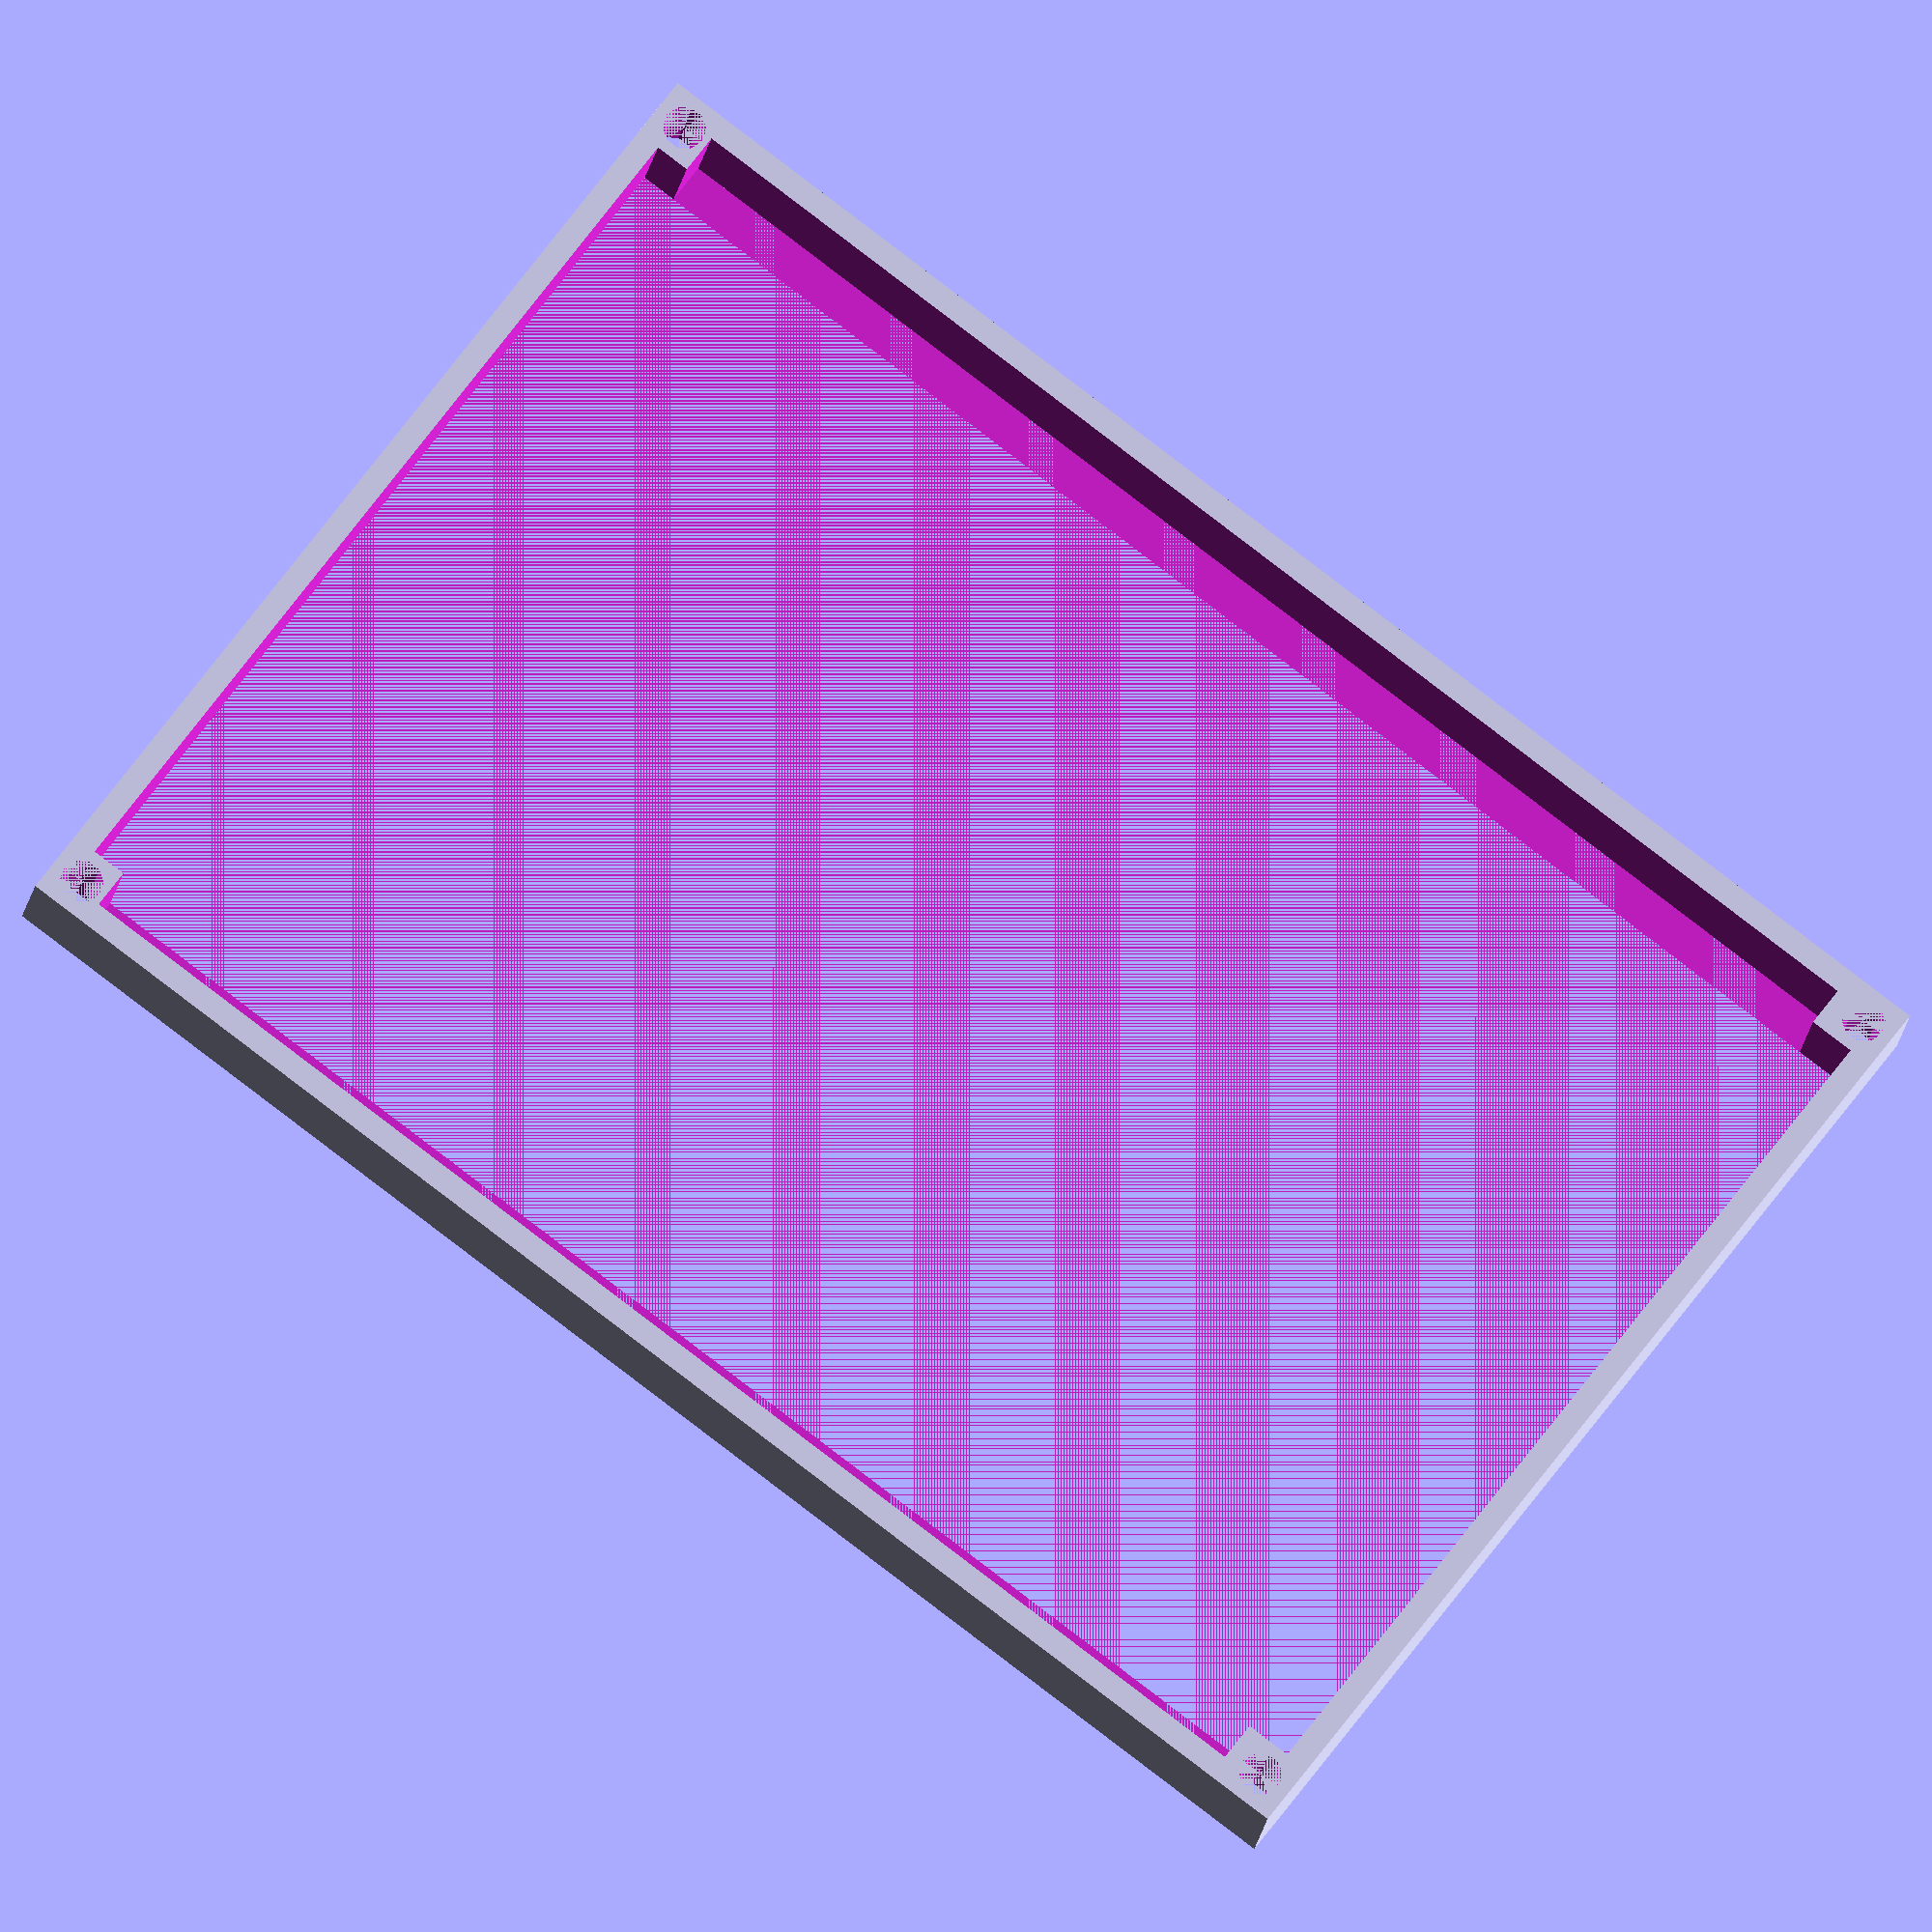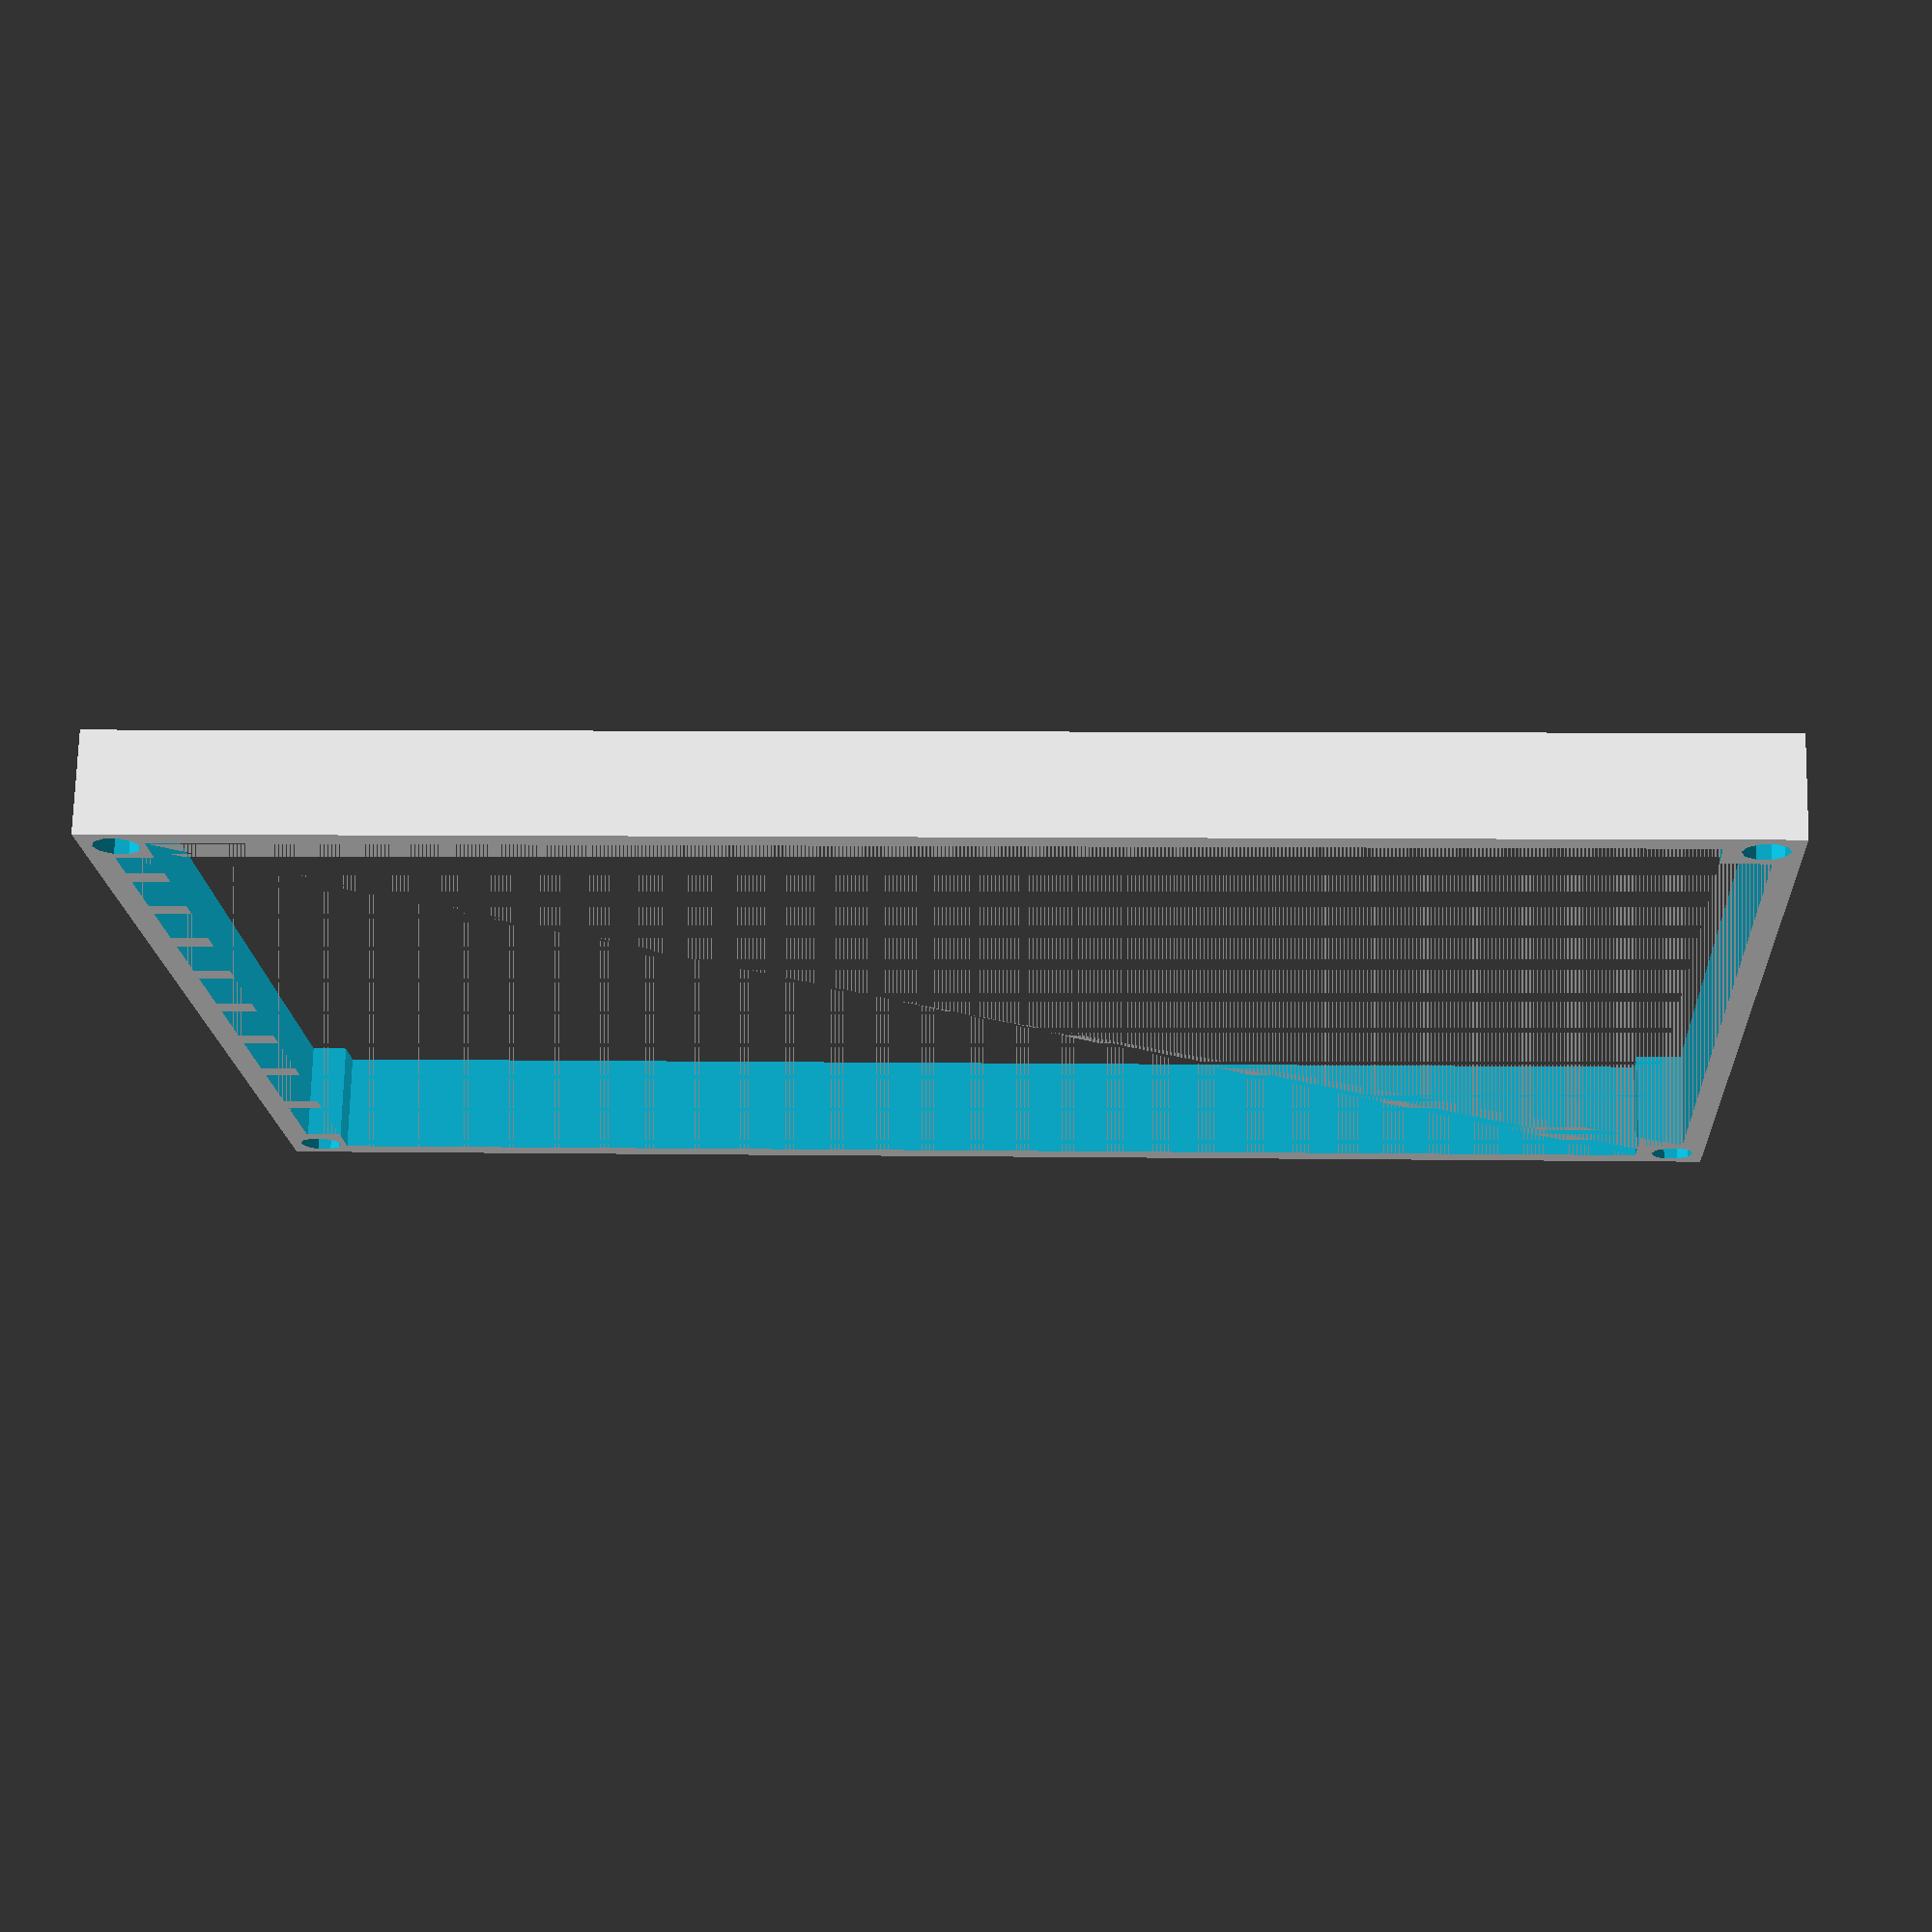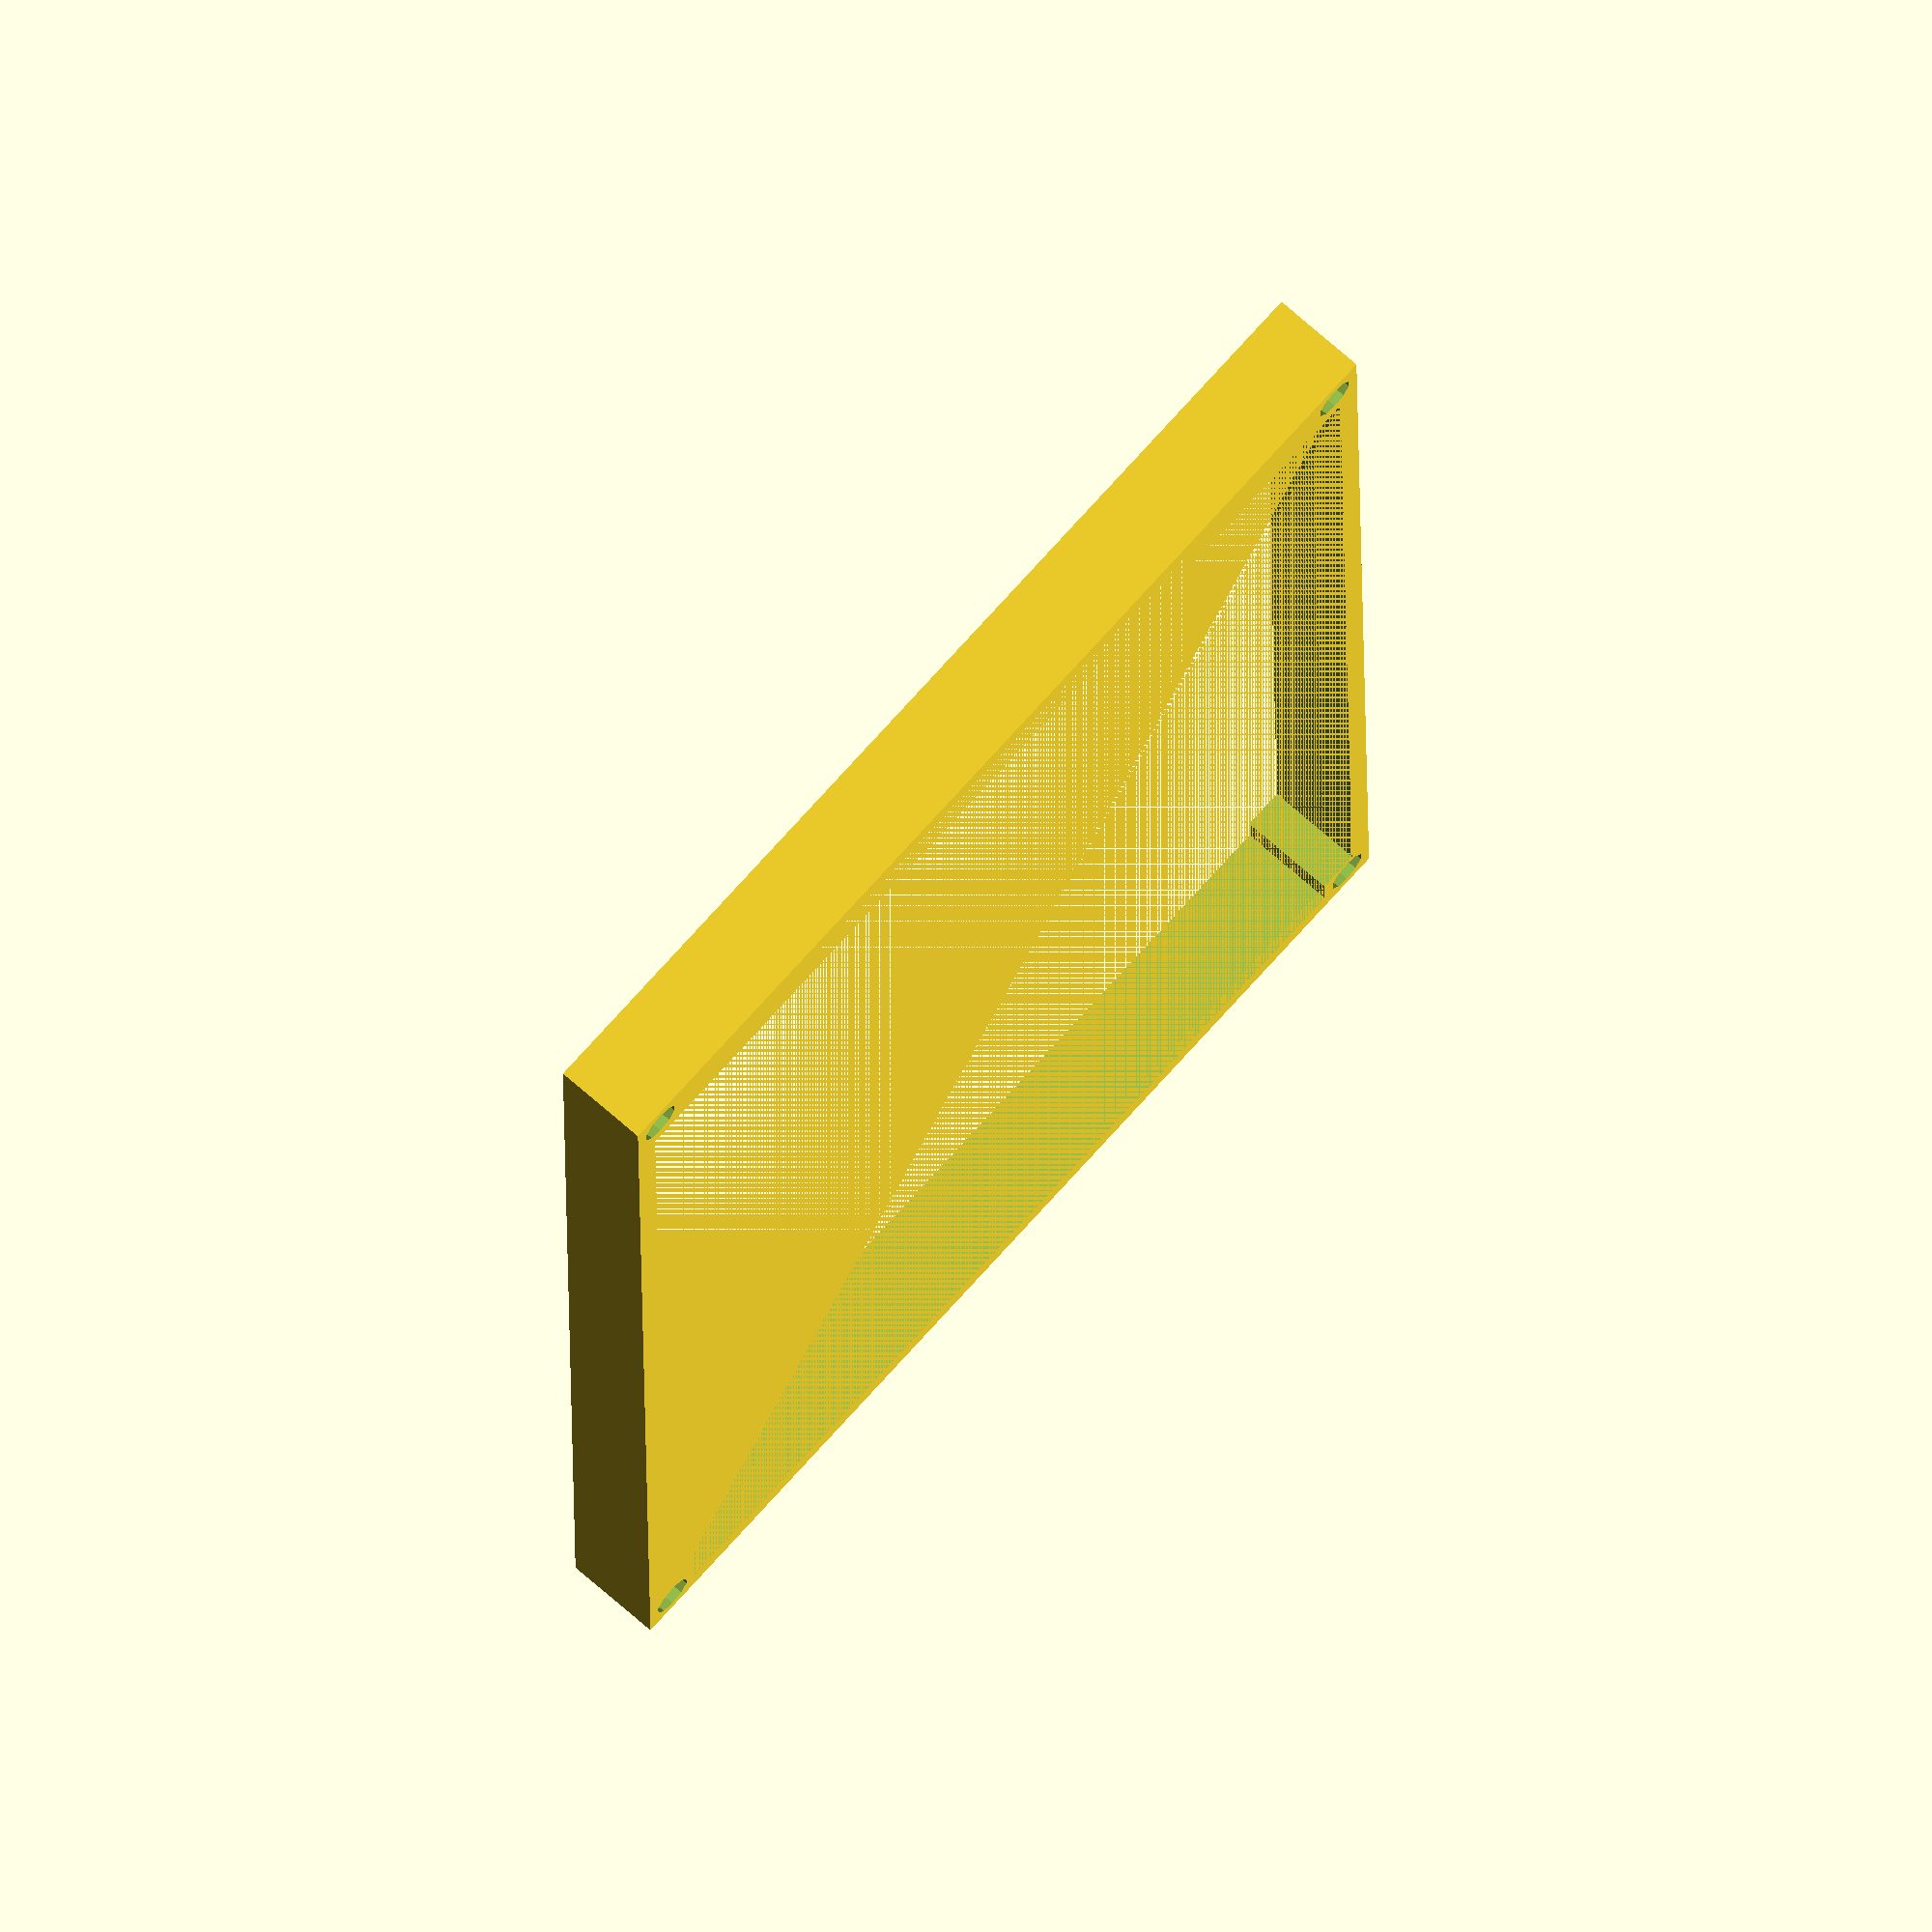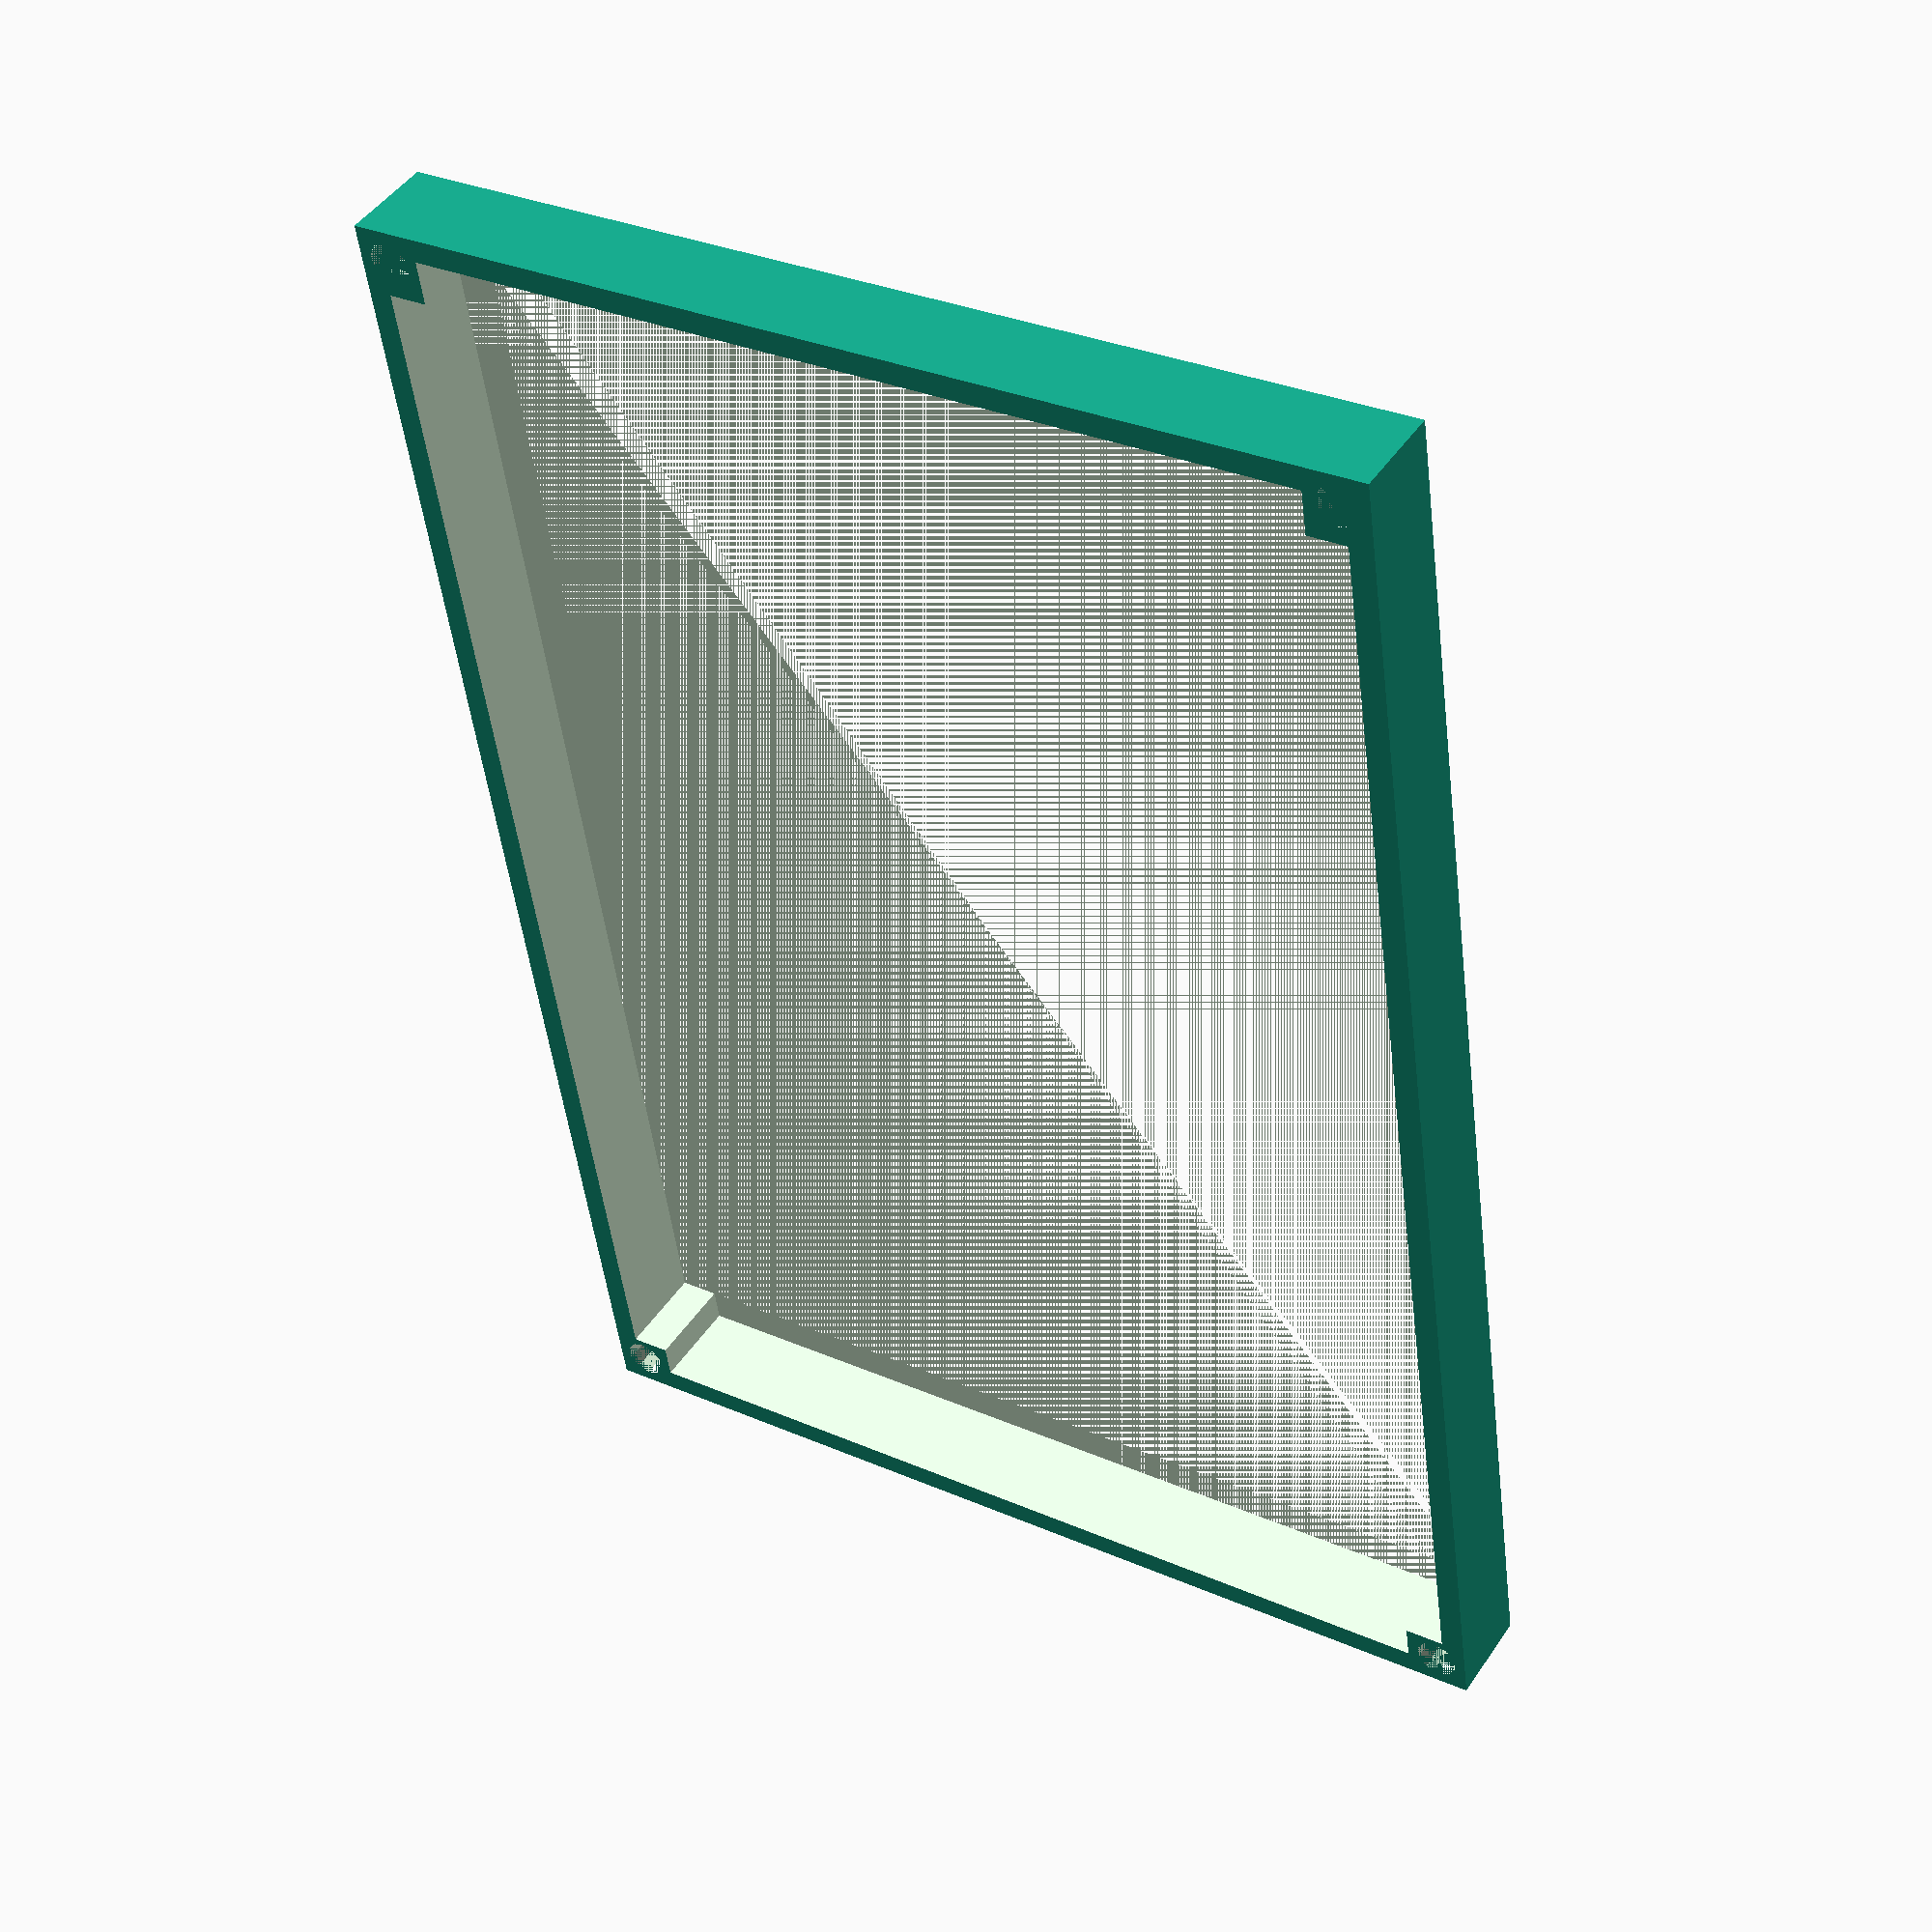
<openscad>
/* Module A v2
 * Spacer
 */
 
keyCols = 7;
keyRows = 5;
keyX = 15.2;
keyY = 12.6;
keySpace = 3.5;
vKeySpace=6;
edgeSpaceAddition = 4;
edgeSpace = (edgeSpaceAddition*2)-keySpace;
keyZ = -1;

supportH = 3.5;
supportW = 1.5;
supportZ = -3;

moduleX = (edgeSpace+edgeSpaceAddition)+(keySpace*keyCols)+keyX*(keyCols-1)+keyX;
moduleY = (edgeSpaceAddition*2-keySpace)+(vKeySpace*keyRows)+keyY*(keyRows-1)+keyY;
moduleZ = 1;

keySize = [keyX, keyY, moduleZ+2];

function position(x,y,z) = [edgeSpace+keySpace*x+keyX*(x-1)-(edgeSpaceAddition/2), edgeSpace-keySpace+(vKeySpace)*y+keyY*(y-1)-(edgeSpaceAddition/2), z];

module screwHoleD (x, y, depth){
	translate([x,y,keyZ]) cylinder(h=depth, r=2, $fn=10);
}

module screwHole (x, y){
  screwHoleD(x,y,moduleZ+2);
}



translate([0,0,0]){
  difference(){
    thickness = (supportH+1)*2;
    screws = thickness+1;
    reducer = (edgeSpace*2+3);
    cube([moduleX,moduleY,thickness]);
    screwHoleD(3,3,screws);
    screwHoleD(3,moduleY-3,screws);
    screwHoleD(moduleX-3,moduleY-3,screws);
    screwHoleD(moduleX-3,3,screws);
    
    translate([edgeSpace/2,edgeSpace+1.5,0]){
      cube([moduleX-edgeSpace,moduleY-reducer,screws]);
    }
    translate([edgeSpace+2,(edgeSpace/2),0]){
      cube([moduleX-reducer,moduleY-edgeSpace,screws]);
    }
  }
}

</openscad>
<views>
elev=197.6 azim=36.7 roll=187.6 proj=o view=solid
elev=107.4 azim=183.2 roll=358.7 proj=p view=wireframe
elev=109.1 azim=270.7 roll=48.5 proj=o view=solid
elev=134.7 azim=261.9 roll=148.3 proj=p view=solid
</views>
